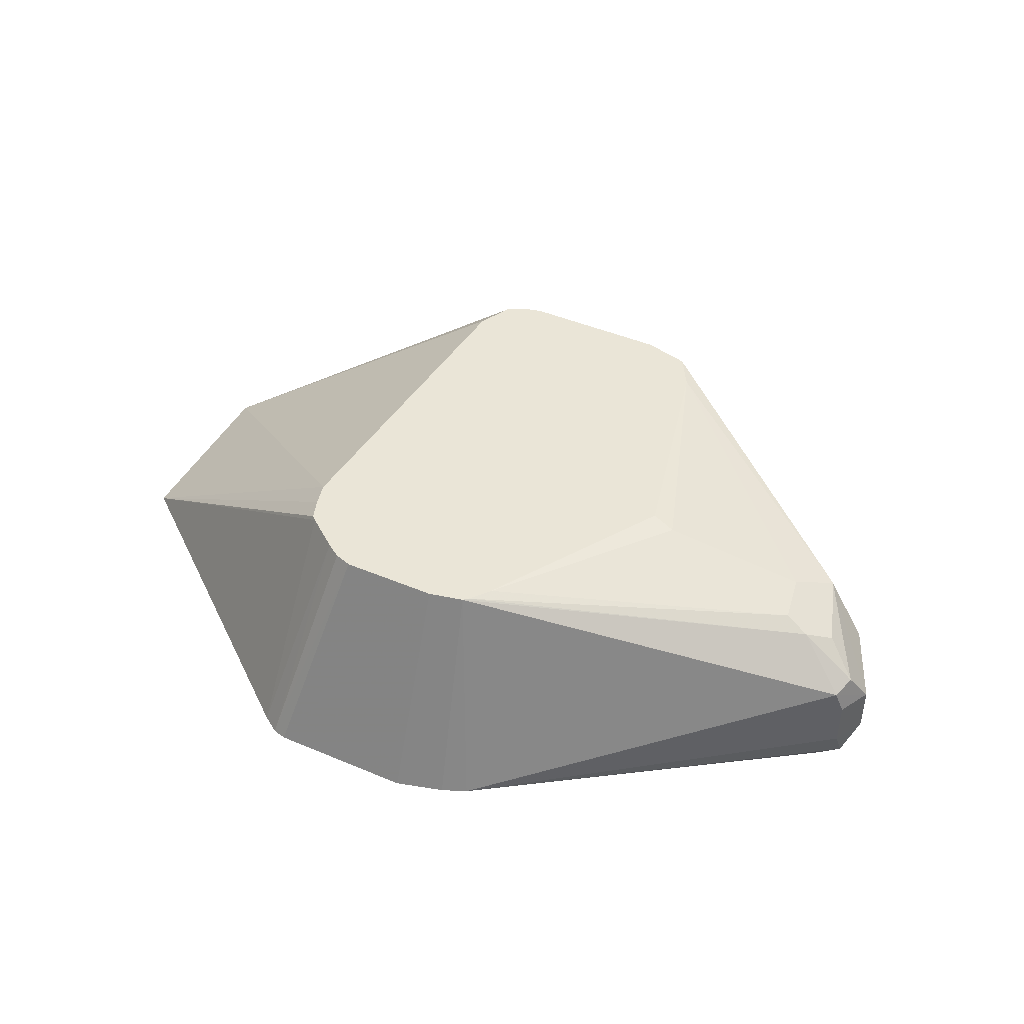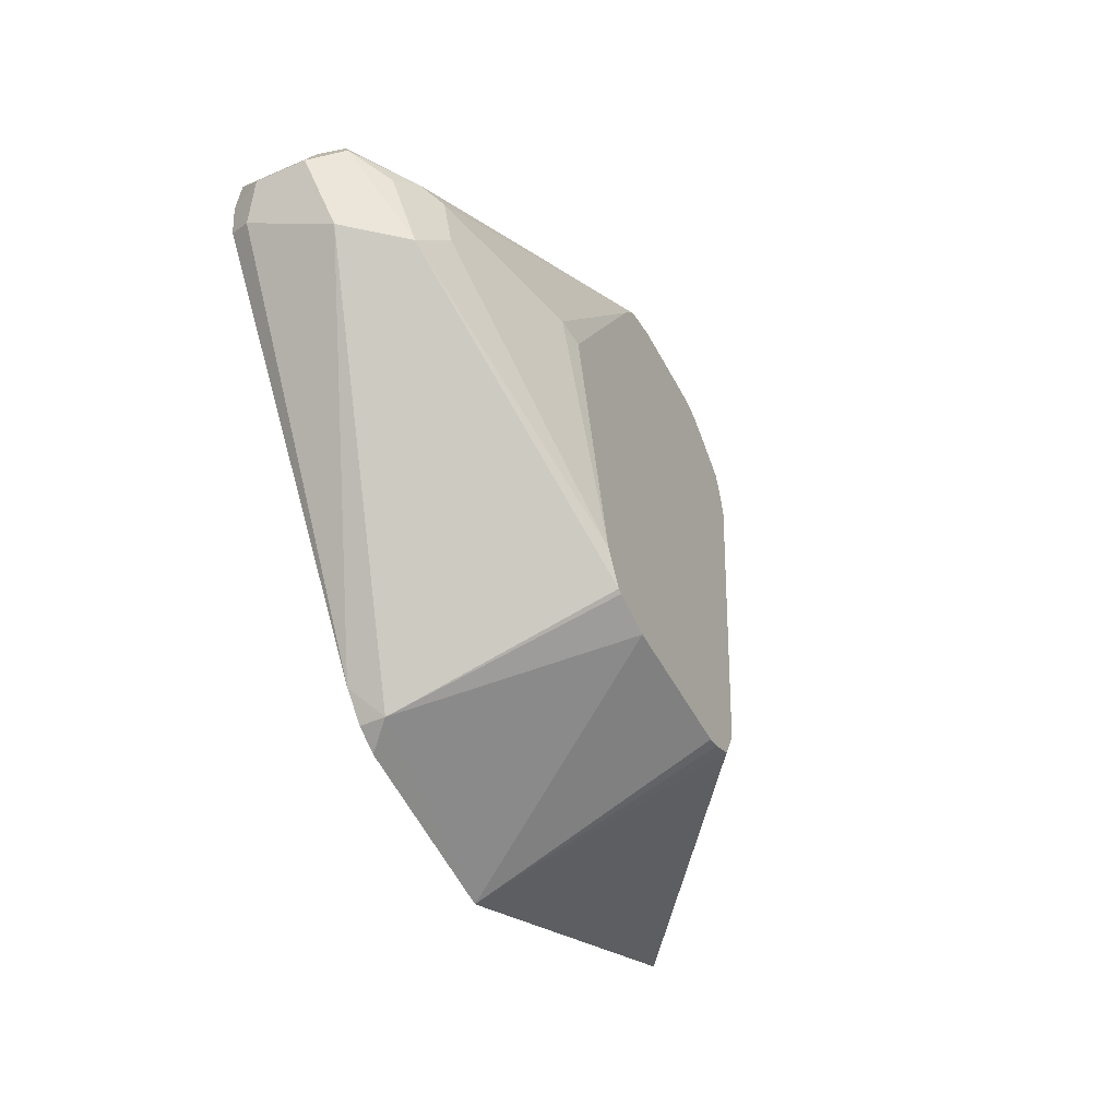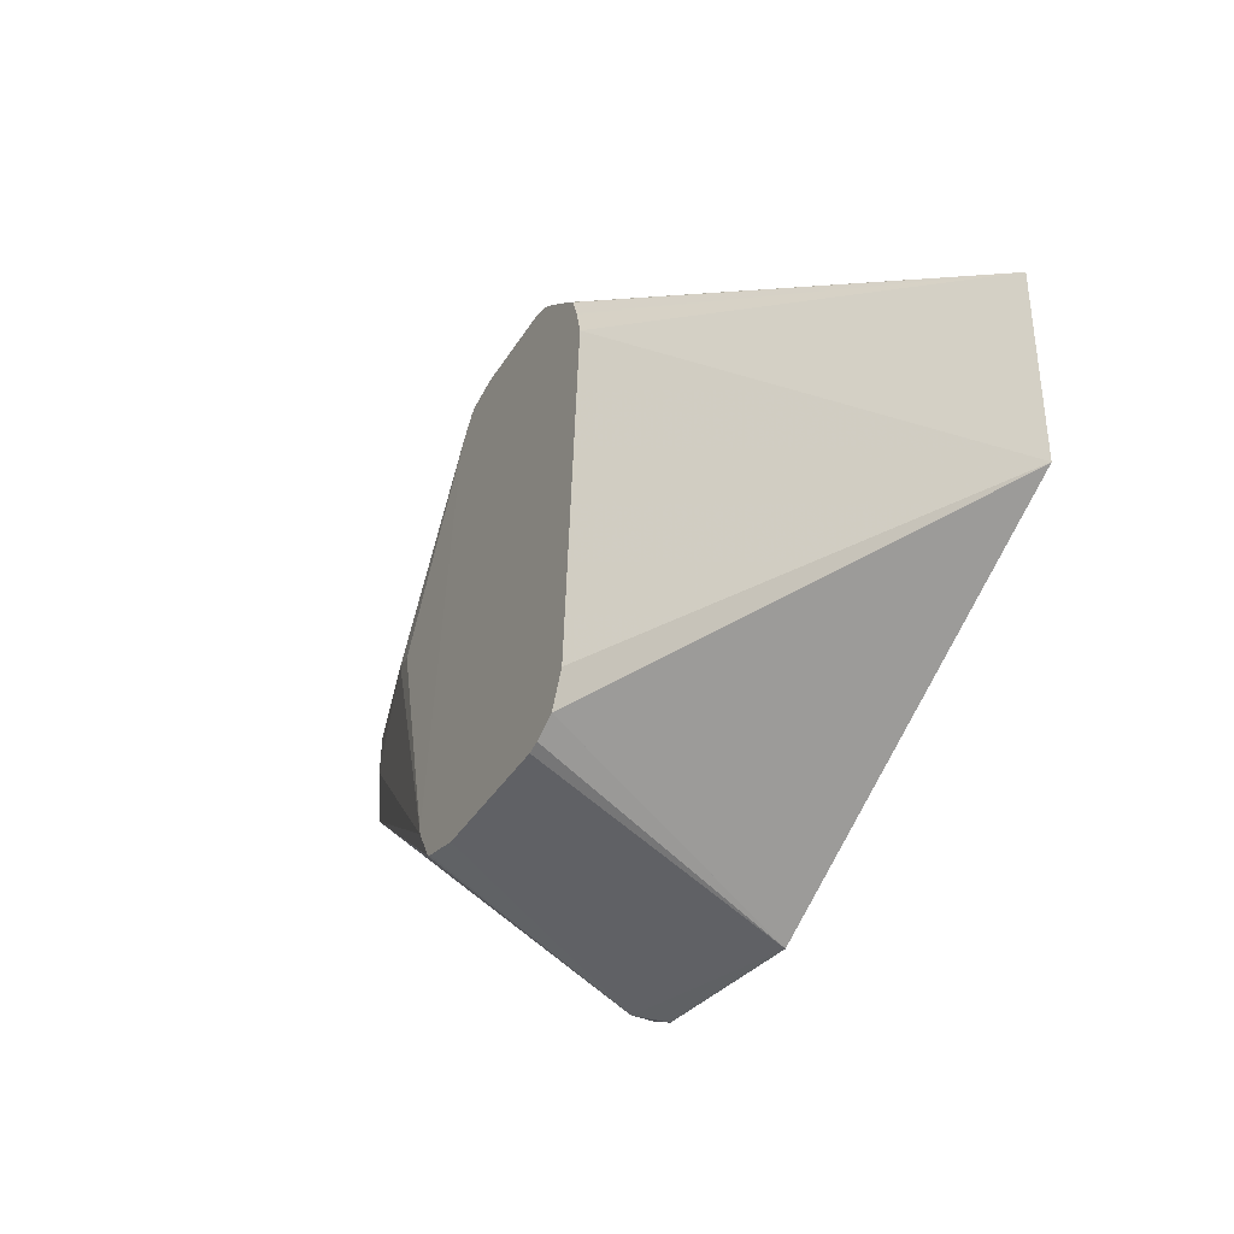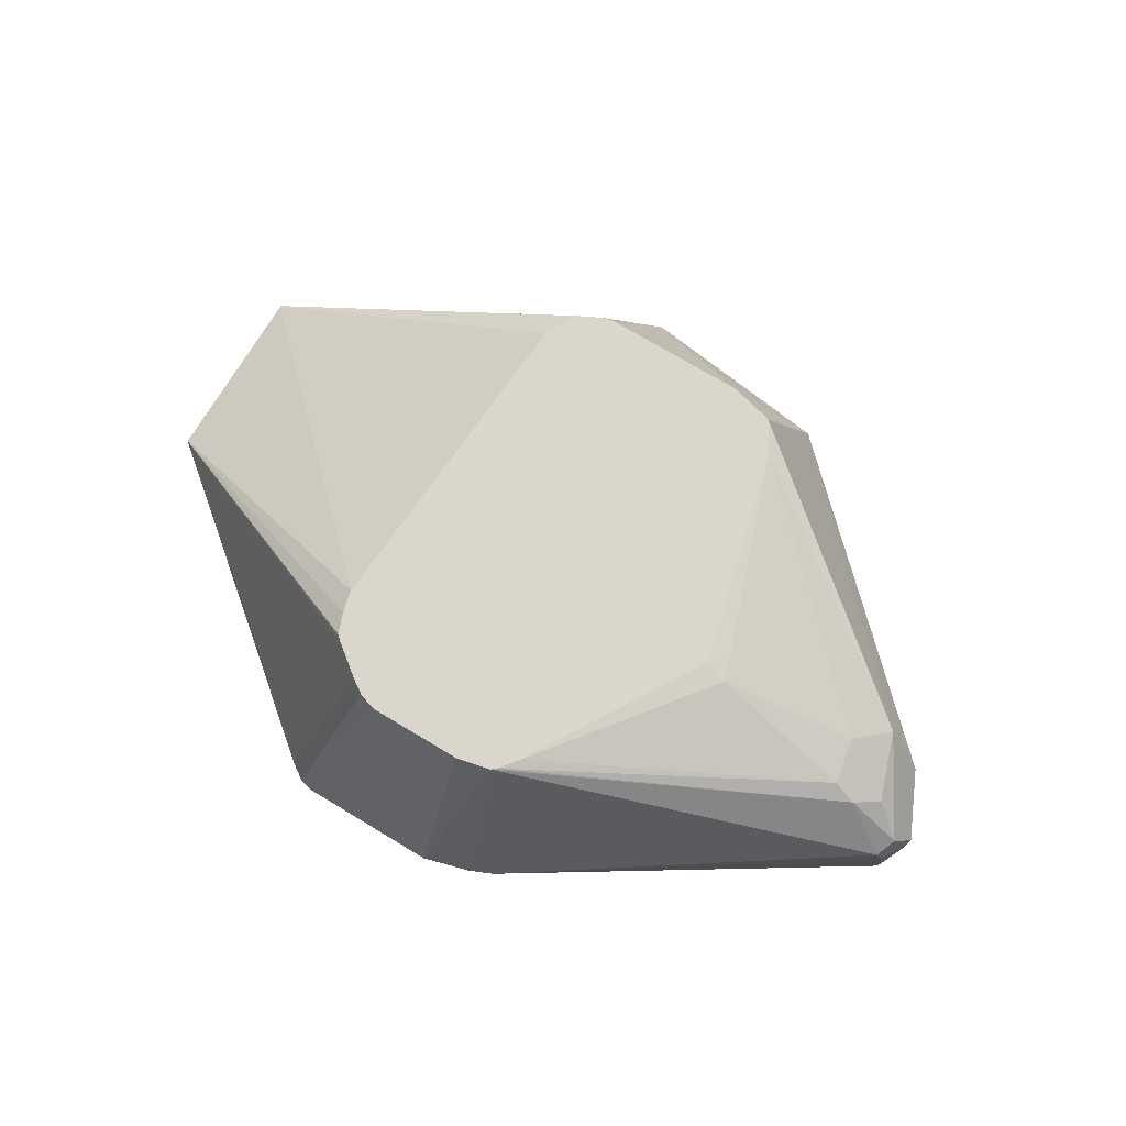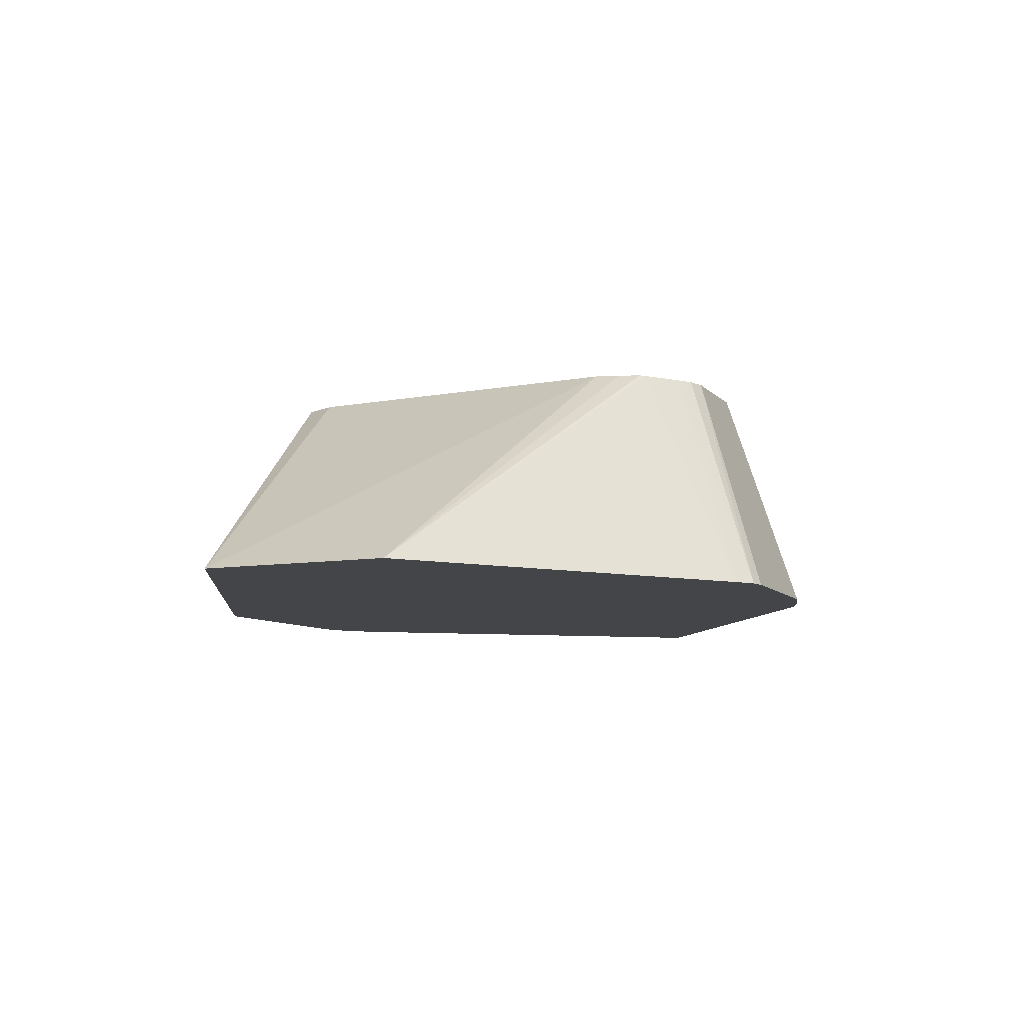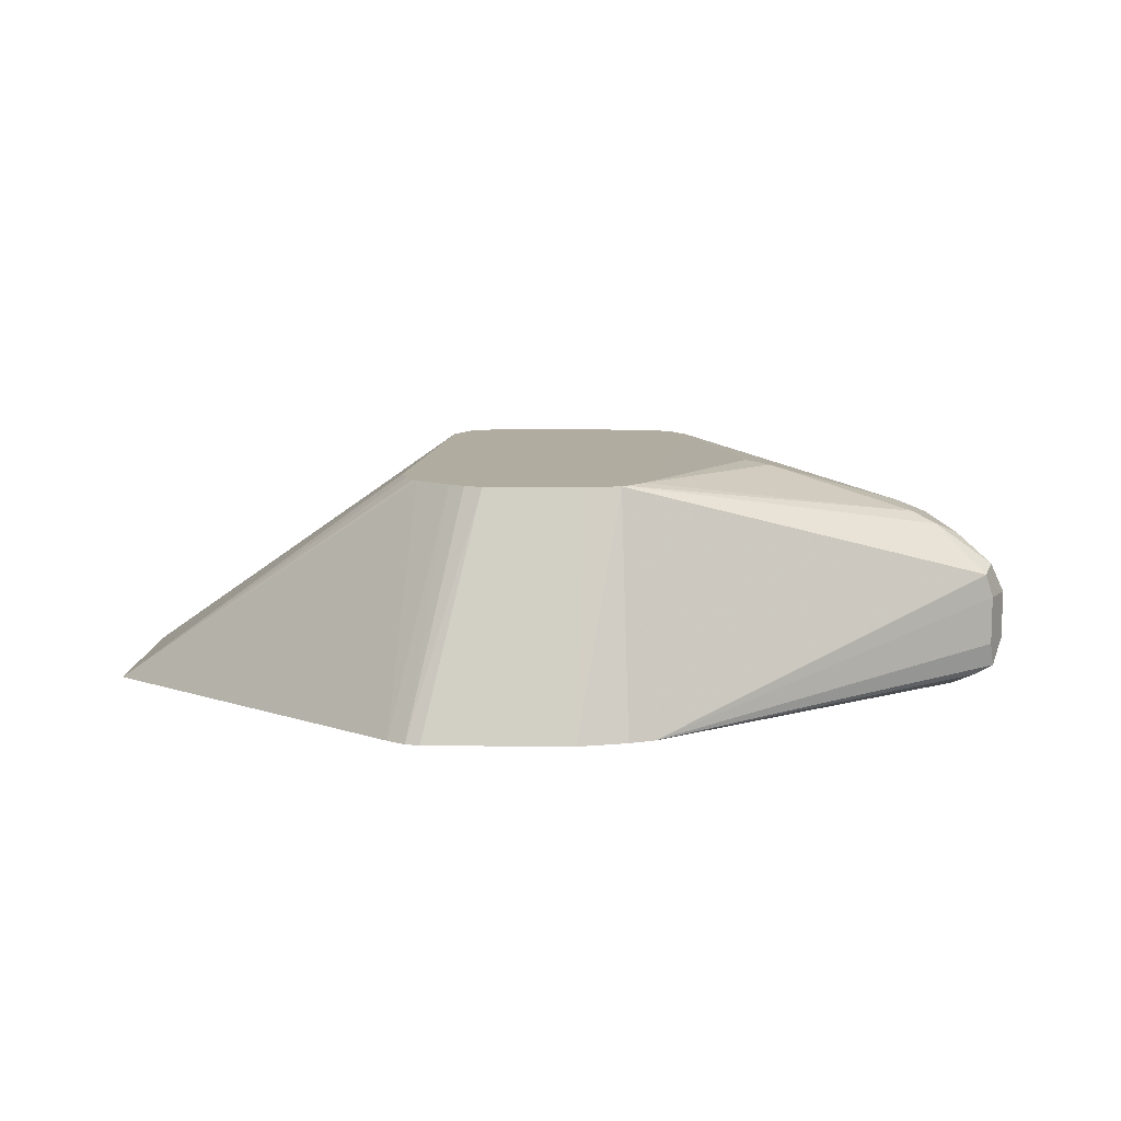
<metadata>
{"format":"obj","ext":"obj","renderer":"f3d","projection":"perspective","resolution":1024,"background":"white","views":[{"elev":44.1,"azim":26.4,"up":"+Y"},{"elev":-47.7,"azim":116.2,"up":"+Z"},{"elev":-37.4,"azim":-117.9,"up":"+Z"},{"elev":73.6,"azim":31.0,"up":"+Y"},{"elev":-9.1,"azim":-66.8,"up":"+Y"},{"elev":10.1,"azim":1.7,"up":"+Y"}]}
</metadata>
<code>
v 0.1194 0.6234 -0.1413
v -0.0391 0.6234 -0.05871
v 0.1194 0.6236 -0.1413
v 0.1018 0.7163 -0.0913
v 0.1117 0.7163 -0.09624
v 0.1169 0.7163 -0.09742
v 0.1754 0.7163 -0.09742
v 0.2046 0.6333 -0.1266
v 0.1947 0.6234 -0.1316
v -0.03924 0.6234 -0.05845
v 0.09509 0.7163 -0.07792
v 0.1923 0.7163 -0.09319
v 0.302 0.6918 -0.009721
v 0.3182 0.669 -0.00652
v 0.2145 0.6234 -0.117
v 0.2046 0.6234 -0.1266
v 0.1942 0.7163 -0.09238
v -0.03924 0.6234 0.01975
v 0.08537 0.7163 0.05845
v 0.289 0.6982 0.003241
v 0.302 0.6918 0.02434
v 0.3118 0.6869 0.01704
v 0.3247 0.6755 0.02597
v 0.3313 0.6625 0.01948
v 0.2019 0.7163 -0.07949
v 0.3313 0.6431 0.01948
v 0.3247 0.6365 0.006495
v 0.2221 0.6234 -0.1052
v 0.3215 0.6284 0.009723
v 0.3118 0.6236 0.01948
v 0.08454 0.6234 0.1203
v 0.09277 0.7163 0.07829
v 0.09085 0.7163 0.07656
v 0.08809 0.7163 0.06895
v 0.08776 0.7163 0.06803
v 0.2338 0.7145 0.01298
v 0.2923 0.6966 0.0219
v 0.3215 0.6723 0.0341
v 0.1743 0.7163 0.0902
v 0.1722 0.7163 0.09196
v 0.3247 0.6625 0.03247
v 0.2023 0.7163 -0.07792
v 0.3247 0.6431 0.03247
v 0.3264 0.6333 0.02922
v 0.3247 0.6301 0.01948
v 0.2681 0.6234 -0.01342
v 0.2557 0.6234 0.03413
v 0.2655 0.6234 0.01948
v 0.2728 0.6234 0.0001449
v 0.2728 0.6234 -1.252e-05
v 0.3182 0.6301 0.03247
v 0.1854 0.6234 0.117
v 0.1948 0.6234 0.1075
v 0.09175 0.6234 0.1253
v 0.1062 0.7163 0.08868
v 0.2241 0.7161 0.009723
v 0.1807 0.7163 0.08201
v 0.1754 0.6234 0.1213
v 0.1582 0.7163 0.09508
v 0.1559 0.6234 0.1267
v 0.1827 0.7163 0.07792
v 0.09745 0.6234 0.1267
v 0.1193 0.7163 0.09508
v 0.1122 0.7163 0.09275
f 23 38 24
f 21 37 39
f 21 39 40
f 21 40 38
f 24 38 41
f 26 45 29
f 24 43 26
f 25 42 36
f 26 43 44
f 26 44 45
f 26 29 27
f 24 41 43
f 21 23 22
f 18 34 35
f 20 25 36
f 20 37 21
f 20 36 37
f 18 35 19
f 18 33 34
f 18 32 33
f 18 31 32
f 15 30 28
f 15 29 30
f 15 27 29
f 14 27 15
f 14 26 27
f 28 30 46
f 21 38 23
f 29 45 30
f 38 40 52
f 30 48 49
f 14 24 26
f 59 62 60
f 59 63 62
f 56 61 57
f 54 64 55
f 54 63 64
f 54 62 63
f 44 52 51
f 43 52 44
f 42 61 56
f 41 52 43
f 40 60 58
f 40 59 60
f 30 47 48
f 40 58 52
f 37 57 39
f 36 42 56
f 36 57 37
f 36 56 57
f 31 55 32
f 31 54 55
f 30 53 47
f 30 52 53
f 30 51 52
f 30 44 51
f 30 45 44
f 30 50 46
f 30 49 50
f 38 52 41
f 13 25 20
f 13 17 25
f 1 47 53
f 4 19 35
f 4 11 19
f 2 4 3
f 2 10 4
f 1 18 10
f 1 31 18
f 1 54 31
f 1 62 54
f 1 60 62
f 1 58 60
f 1 52 58
f 1 53 52
f 1 48 47
f 4 35 34
f 1 49 48
f 1 46 50
f 1 28 46
f 1 15 28
f 1 16 15
f 1 9 16
f 1 8 9
f 1 7 8
f 1 6 7
f 1 5 6
f 1 4 5
f 1 3 4
f 1 2 3
f 13 24 14
f 1 50 49
f 4 34 33
f 1 10 2
f 4 32 55
f 13 23 24
f 13 22 23
f 13 21 22
f 13 20 21
f 10 19 11
f 10 18 19
f 8 17 13
f 8 12 17
f 8 16 9
f 4 33 32
f 8 14 15
f 8 13 14
f 7 12 8
f 4 10 11
f 4 6 5
f 8 15 16
f 4 55 64
f 4 12 7
f 4 17 12
f 4 25 17
f 4 42 25
f 4 61 42
f 4 57 61
f 4 39 57
f 4 40 39
f 4 59 40
f 4 63 59
f 4 64 63
f 4 7 6

</code>
